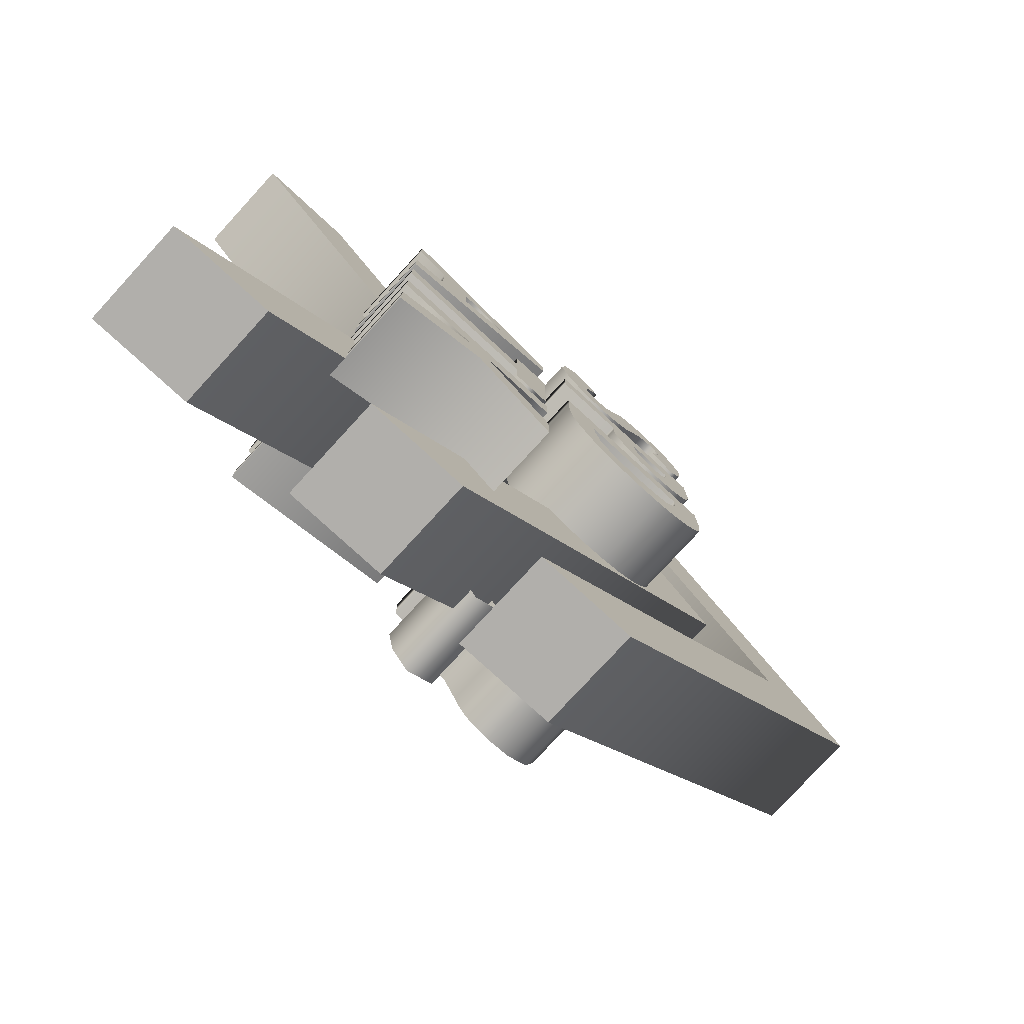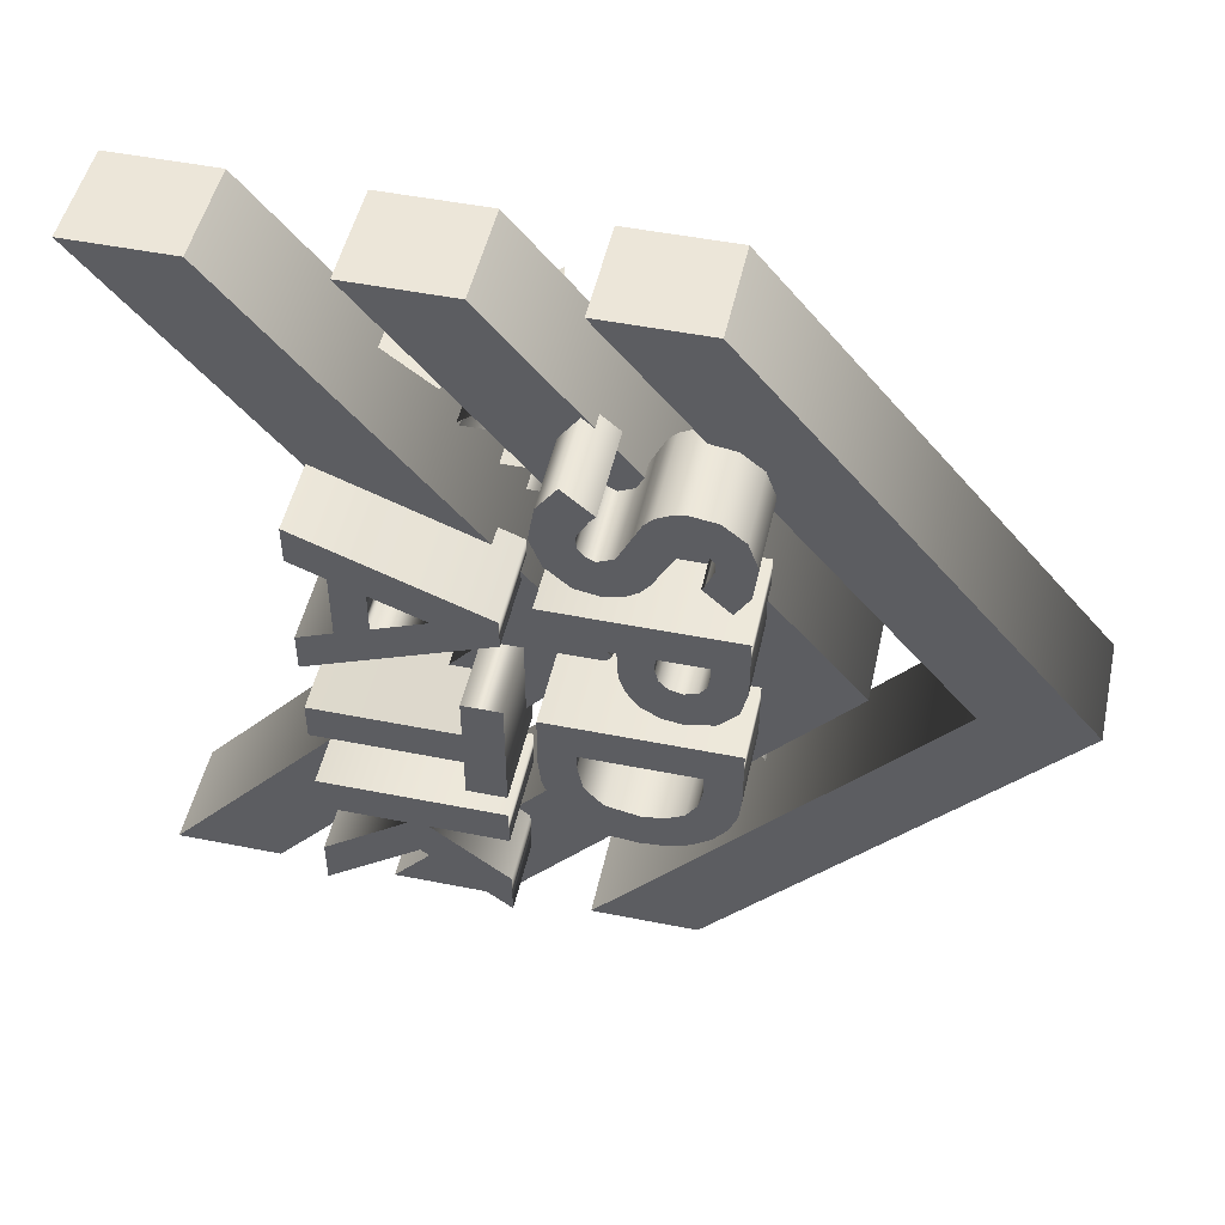
<metadata>
{"format":"obj","ext":"obj","renderer":"f3d","projection":"perspective","resolution":1024,"background":"white","views":[{"elev":-78.1,"azim":47.4,"up":"+Z"},{"elev":49.5,"azim":102.4,"up":"+Z"}]}
</metadata>
<code>
g default
v -0.4344 1.589 41.45
v -0.7666 1.589 41.45
v -0.4344 1.08 41.63
v -0.7666 1.08 41.63
v -0.4344 0.9555 41.33
v -0.7666 0.9555 41.33
v -0.4344 0.9555 41.2
v -0.7666 0.9555 41.2
v -0.4344 1.08 41.38
v -0.7666 1.08 41.38
v -0.4344 0.9555 41.81
v -0.7666 0.9555 41.81
v -0.4344 0.9555 41.68
v -0.7666 0.9555 41.68
v -0.4344 1.589 41.56
v -0.7666 1.589 41.56
v -0.4344 1.381 41.5
v -0.7666 1.381 41.5
v -0.4344 1.195 41.58
v -0.7666 1.195 41.58
v -0.4344 1.195 41.43
v -0.7666 1.195 41.43
v -0.4344 1.589 41.87
v -0.7666 1.589 41.87
v -0.4344 0.9555 42.15
v -0.7666 0.9555 42.15
v -0.4344 1.454 42.01
v -0.7666 1.454 42.01
v -0.4344 1.454 41.87
v -0.7666 1.454 41.87
v -0.4344 0.9555 42.01
v -0.7666 0.9555 42.01
v -0.4344 1.454 42.29
v -0.7666 1.454 42.29
v -0.4344 1.454 42.15
v -0.7666 1.454 42.15
v -0.4344 1.589 42.29
v -0.7666 1.589 42.29
v -0.4344 1.589 42.39
v -0.7666 1.589 42.39
v -0.4344 0.9555 42.39
v -0.7666 0.9555 42.39
v -0.4344 0.9555 42.52
v -0.4344 1.252 42.52
v -0.7666 0.9555 42.52
v -0.7666 1.252 42.52
v -0.4344 0.9555 42.75
v -0.4344 0.9555 42.91
v -0.7666 0.9555 42.75
v -0.7666 0.9555 42.91
v -0.4344 1.589 42.9
v -0.7666 1.589 42.9
v -0.4344 1.286 42.66
v -0.7666 1.286 42.66
v -0.4344 1.589 42.73
v -0.7666 1.589 42.73
v -0.4344 1.321 42.52
v -0.7666 1.321 42.52
v -0.4344 1.589 42.52
v -0.7666 1.589 42.52
v -0.4482 2.27 41.23
v -0.7804 2.27 41.23
v -0.4482 1.778 40.83
v -0.7804 1.778 40.83
v -0.4482 2.319 41.15
v -0.4482 2.334 41.02
v -0.7804 2.319 41.15
v -0.7804 2.334 41.02
v -0.4482 2.299 40.93
v -0.4482 2.223 40.87
v -0.7804 2.299 40.93
v -0.7804 2.223 40.87
v -0.4482 2.134 40.85
v -0.4482 2.084 40.86
v -0.7804 2.134 40.85
v -0.7804 2.084 40.86
v -0.4482 2.04 40.89
v -0.4482 2.01 40.92
v -0.7804 2.04 40.89
v -0.7804 2.01 40.92
v -0.4482 1.983 40.98
v -0.4482 1.935 41.07
v -0.7804 1.983 40.98
v -0.7804 1.935 41.07
v -0.4482 1.88 41.1
v -0.4482 1.85 41.08
v -0.7804 1.88 41.1
v -0.7804 1.85 41.08
v -0.4482 1.826 41.05
v -0.4482 1.822 41.01
v -0.7804 1.826 41.05
v -0.7804 1.822 41.01
v -0.4482 1.863 40.94
v -0.4482 1.882 40.92
v -0.7804 1.863 40.94
v -0.7804 1.882 40.92
v -0.4482 1.708 40.92
v -0.4482 1.687 41.05
v -0.7804 1.708 40.92
v -0.7804 1.687 41.05
v -0.4482 1.727 41.16
v -0.4482 1.811 41.23
v -0.7804 1.727 41.16
v -0.7804 1.811 41.23
v -0.4482 1.902 41.24
v -0.4482 1.957 41.23
v -0.7804 1.902 41.24
v -0.7804 1.957 41.23
v -0.4482 2.004 41.2
v -0.4482 2.037 41.16
v -0.7804 2.004 41.2
v -0.7804 2.037 41.16
v -0.4482 2.069 41.09
v -0.4482 2.115 41.01
v -0.7804 2.069 41.09
v -0.7804 2.115 41.01
v -0.4482 2.166 40.99
v -0.4482 2.193 41
v -0.7804 2.166 40.99
v -0.7804 2.193 41
v -0.4482 2.212 41.02
v -0.4482 2.215 41.06
v -0.7804 2.212 41.02
v -0.7804 2.215 41.06
v -0.4482 2.189 41.12
v -0.4482 2.177 41.14
v -0.7804 2.189 41.12
v -0.7804 2.177 41.14
v -0.4482 2.327 41.34
v -0.7804 2.327 41.34
v -0.4482 1.966 41.65
v -0.7804 1.966 41.65
v -0.4482 1.694 41.34
v -0.7804 1.694 41.34
v -0.4482 1.694 41.48
v -0.7804 1.694 41.48
v -0.4482 1.94 41.53
v -0.7804 1.94 41.53
v -0.4482 1.939 41.48
v -0.7804 1.939 41.48
v -0.4482 1.944 41.59
v -0.7804 1.944 41.59
v -0.4482 2.009 41.71
v -0.7804 2.009 41.71
v -0.4482 2.072 41.74
v -0.4482 2.142 41.76
v -0.7804 2.072 41.74
v -0.7804 2.142 41.76
v -0.4482 2.239 41.73
v -0.4482 2.305 41.66
v -0.7804 2.239 41.73
v -0.7804 2.305 41.66
v -0.4482 2.327 41.56
v -0.4482 2.327 41.42
v -0.7804 2.327 41.56
v -0.7804 2.327 41.42
v -0.4482 2.213 41.48
v -0.7804 2.213 41.48
v -0.4482 2.206 41.57
v -0.7804 2.206 41.57
v -0.4482 2.215 41.51
v -0.7804 2.215 41.51
v -0.4482 2.178 41.6
v -0.7804 2.178 41.6
v -0.4482 2.134 41.61
v -0.7804 2.134 41.61
v -0.4482 2.062 41.57
v -0.4482 2.093 41.6
v -0.4482 2.051 41.53
v -0.7804 2.062 41.57
v -0.7804 2.093 41.6
v -0.7804 2.051 41.53
v -0.4482 2.051 41.48
v -0.7804 2.051 41.48
v -0.4482 2.327 41.86
v -0.7804 2.327 41.86
v -0.4482 1.694 42
v -0.7804 1.694 42
v -0.4482 1.694 41.86
v -0.4482 1.694 41.93
v -0.7804 1.694 41.86
v -0.7804 1.694 41.93
v -0.4482 1.694 42.07
v -0.4482 1.703 42.16
v -0.7804 1.694 42.07
v -0.7804 1.703 42.16
v -0.4482 1.78 42.3
v -0.4482 1.732 42.23
v -0.4482 1.844 42.35
v -0.7804 1.78 42.3
v -0.7804 1.732 42.23
v -0.7804 1.844 42.35
v -0.4482 2.099 42.38
v -0.4482 1.921 42.38
v -0.4482 2.01 42.39
v -0.4482 2.175 42.35
v -0.4482 2.24 42.3
v -0.7804 2.099 42.38
v -0.7804 1.921 42.38
v -0.7804 2.01 42.39
v -0.7804 2.175 42.35
v -0.7804 2.24 42.3
v -0.4482 2.327 42.08
v -0.7804 2.327 42.08
v -0.4482 2.288 42.24
v -0.4482 2.317 42.17
v -0.7804 2.288 42.24
v -0.7804 2.317 42.17
v -0.4482 2.327 42.01
v -0.4482 2.327 41.94
v -0.7804 2.327 42.01
v -0.7804 2.327 41.94
v -0.4482 2.208 42
v -0.7804 2.208 42
v -0.4482 2.015 42.25
v -0.7804 2.015 42.25
v -0.4482 2.19 42.14
v -0.7804 2.19 42.14
v -0.4482 2.206 42.08
v -0.7804 2.206 42.08
v -0.4482 2.154 42.2
v -0.7804 2.154 42.2
v -0.4482 2.092 42.23
v -0.7804 2.092 42.23
v -0.4482 1.816 42.05
v -0.7804 1.816 42.05
v -0.4482 1.9 42.22
v -0.7804 1.9 42.22
v -0.4482 1.837 42.15
v -0.7804 1.837 42.15
v -0.4482 1.816 42
v -0.7804 1.816 42
v -0.5317 1.791 43.3
v -0.158 1.791 43.3
v -0.5317 2.165 43.3
v -0.158 2.165 43.3
v -0.5317 2.165 40.52
v -0.158 2.165 40.52
v -0.5317 1.791 40.52
v -0.158 1.791 40.52
v -0.5317 3.35 41.91
v -0.158 3.35 41.91
v -0.158 2.976 41.91
v -0.5317 2.976 41.91
v -0.5317 1.093 43.3
v -0.158 1.093 43.3
v -0.5317 1.466 43.3
v -0.158 1.466 43.3
v -0.5317 1.466 40.52
v -0.158 1.466 40.52
v -0.5317 1.093 40.52
v -0.158 1.093 40.52
v -0.5317 2.651 41.91
v -0.158 2.651 41.91
v -0.158 2.277 41.91
v -0.5317 2.277 41.91
v -0.5317 0.3069 43.3
v -0.158 0.3069 43.3
v -0.5317 0.6806 43.3
v -0.158 0.6806 43.3
v -0.5317 0.6806 40.52
v -0.158 0.6806 40.52
v -0.5317 0.3069 40.52
v -0.158 0.3069 40.52
v -0.5317 1.866 41.91
v -0.158 1.866 41.91
v -0.158 1.492 41.91
v -0.5317 1.492 41.91
v -0.2298 1.589 42.3
v 0.1024 1.589 42.3
v -0.2298 1.08 42.12
v 0.1024 1.08 42.12
v -0.2298 0.9555 42.42
v 0.1024 0.9555 42.42
v -0.2298 0.9555 42.55
v 0.1024 0.9555 42.55
v -0.2298 1.08 42.37
v 0.1024 1.08 42.37
v -0.2298 0.9555 41.94
v 0.1024 0.9555 41.94
v -0.2298 0.9555 42.07
v 0.1024 0.9555 42.07
v -0.2298 1.589 42.19
v 0.1024 1.589 42.19
v -0.2298 1.381 42.25
v 0.1024 1.381 42.25
v -0.2298 1.195 42.17
v 0.1024 1.195 42.17
v -0.2298 1.195 42.32
v 0.1024 1.195 42.32
v -0.2298 1.589 41.88
v 0.1024 1.589 41.88
v -0.2298 0.9555 41.6
v 0.1024 0.9555 41.6
v -0.2298 1.454 41.74
v 0.1024 1.454 41.74
v -0.2298 1.454 41.88
v 0.1024 1.454 41.88
v -0.2298 0.9555 41.74
v 0.1024 0.9555 41.74
v -0.2298 1.454 41.46
v 0.1024 1.454 41.46
v -0.2298 1.454 41.6
v 0.1024 1.454 41.6
v -0.2298 1.589 41.46
v 0.1024 1.589 41.46
v -0.2298 1.589 41.36
v 0.1024 1.589 41.36
v -0.2298 0.9555 41.36
v 0.1024 0.9555 41.36
v -0.2298 0.9555 41.23
v -0.2298 1.252 41.23
v 0.1024 0.9555 41.23
v 0.1024 1.252 41.23
v -0.2298 0.9555 41
v -0.2298 0.9555 40.84
v 0.1024 0.9555 41
v 0.1024 0.9555 40.84
v -0.2298 1.589 40.85
v 0.1024 1.589 40.85
v -0.2298 1.286 41.09
v 0.1024 1.286 41.09
v -0.2298 1.589 41.01
v 0.1024 1.589 41.01
v -0.2298 1.321 41.23
v 0.1024 1.321 41.23
v -0.2298 1.589 41.23
v 0.1024 1.589 41.23
v -0.216 2.27 42.52
v 0.1162 2.27 42.52
v -0.216 1.778 42.92
v 0.1162 1.778 42.92
v -0.216 2.319 42.6
v -0.216 2.334 42.73
v 0.1162 2.319 42.6
v 0.1162 2.334 42.73
v -0.216 2.299 42.82
v -0.216 2.223 42.88
v 0.1162 2.299 42.82
v 0.1162 2.223 42.88
v -0.216 2.134 42.9
v -0.216 2.084 42.89
v 0.1162 2.134 42.9
v 0.1162 2.084 42.89
v -0.216 2.04 42.86
v -0.216 2.01 42.83
v 0.1162 2.04 42.86
v 0.1162 2.01 42.83
v -0.216 1.983 42.77
v -0.216 1.935 42.67
v 0.1162 1.983 42.77
v 0.1162 1.935 42.67
v -0.216 1.88 42.65
v -0.216 1.85 42.66
v 0.1162 1.88 42.65
v 0.1162 1.85 42.66
v -0.216 1.826 42.69
v -0.216 1.822 42.74
v 0.1162 1.826 42.69
v 0.1162 1.822 42.74
v -0.216 1.863 42.81
v -0.216 1.882 42.83
v 0.1162 1.863 42.81
v 0.1162 1.882 42.83
v -0.216 1.708 42.82
v -0.216 1.687 42.7
v 0.1162 1.708 42.82
v 0.1162 1.687 42.7
v -0.216 1.727 42.59
v -0.216 1.811 42.52
v 0.1162 1.727 42.59
v 0.1162 1.811 42.52
v -0.216 1.902 42.51
v -0.216 1.957 42.52
v 0.1162 1.902 42.51
v 0.1162 1.957 42.52
v -0.216 2.004 42.55
v -0.216 2.037 42.59
v 0.1162 2.004 42.55
v 0.1162 2.037 42.59
v -0.216 2.069 42.65
v -0.216 2.115 42.74
v 0.1162 2.069 42.65
v 0.1162 2.115 42.74
v -0.216 2.166 42.76
v -0.216 2.193 42.75
v 0.1162 2.166 42.76
v 0.1162 2.193 42.75
v -0.216 2.212 42.72
v -0.216 2.215 42.69
v 0.1162 2.212 42.72
v 0.1162 2.215 42.69
v -0.216 2.189 42.63
v -0.216 2.177 42.61
v 0.1162 2.189 42.63
v 0.1162 2.177 42.61
v -0.216 2.327 42.4
v 0.1162 2.327 42.4
v -0.216 1.966 42.1
v 0.1162 1.966 42.1
v -0.216 1.694 42.4
v 0.1162 1.694 42.4
v -0.216 1.694 42.27
v 0.1162 1.694 42.27
v -0.216 1.94 42.22
v 0.1162 1.94 42.22
v -0.216 1.939 42.27
v 0.1162 1.939 42.27
v -0.216 1.944 42.16
v 0.1162 1.944 42.16
v -0.216 2.009 42.04
v 0.1162 2.009 42.04
v -0.216 2.072 42.01
v -0.216 2.142 41.99
v 0.1162 2.072 42.01
v 0.1162 2.142 41.99
v -0.216 2.239 42.02
v -0.216 2.305 42.09
v 0.1162 2.239 42.02
v 0.1162 2.305 42.09
v -0.216 2.327 42.19
v -0.216 2.327 42.33
v 0.1162 2.327 42.19
v 0.1162 2.327 42.33
v -0.216 2.213 42.27
v 0.1162 2.213 42.27
v -0.216 2.206 42.18
v 0.1162 2.206 42.18
v -0.216 2.215 42.24
v 0.1162 2.215 42.24
v -0.216 2.178 42.15
v 0.1162 2.178 42.15
v -0.216 2.134 42.13
v 0.1162 2.134 42.13
v -0.216 2.062 42.18
v -0.216 2.093 42.15
v -0.216 2.051 42.22
v 0.1162 2.062 42.18
v 0.1162 2.093 42.15
v 0.1162 2.051 42.22
v -0.216 2.051 42.27
v 0.1162 2.051 42.27
v -0.216 2.327 41.89
v 0.1162 2.327 41.89
v -0.216 1.694 41.75
v 0.1162 1.694 41.75
v -0.216 1.694 41.89
v -0.216 1.694 41.82
v 0.1162 1.694 41.89
v 0.1162 1.694 41.82
v -0.216 1.694 41.68
v -0.216 1.703 41.59
v 0.1162 1.694 41.68
v 0.1162 1.703 41.59
v -0.216 1.78 41.45
v -0.216 1.732 41.51
v -0.216 1.844 41.4
v 0.1162 1.78 41.45
v 0.1162 1.732 41.51
v 0.1162 1.844 41.4
v -0.216 2.099 41.37
v -0.216 1.921 41.37
v -0.216 2.01 41.36
v -0.216 2.175 41.4
v -0.216 2.24 41.45
v 0.1162 2.099 41.37
v 0.1162 1.921 41.37
v 0.1162 2.01 41.36
v 0.1162 2.175 41.4
v 0.1162 2.24 41.45
v -0.216 2.327 41.67
v 0.1162 2.327 41.67
v -0.216 2.288 41.51
v -0.216 2.317 41.58
v 0.1162 2.288 41.51
v 0.1162 2.317 41.58
v -0.216 2.327 41.74
v -0.216 2.327 41.81
v 0.1162 2.327 41.74
v 0.1162 2.327 41.81
v -0.216 2.208 41.75
v 0.1162 2.208 41.75
v -0.216 2.015 41.5
v 0.1162 2.015 41.5
v -0.216 2.19 41.6
v 0.1162 2.19 41.6
v -0.216 2.206 41.67
v 0.1162 2.206 41.67
v -0.216 2.154 41.55
v 0.1162 2.154 41.55
v -0.216 2.092 41.51
v 0.1162 2.092 41.51
v -0.216 1.816 41.69
v 0.1162 1.816 41.69
v -0.216 1.9 41.53
v 0.1162 1.9 41.53
v -0.216 1.837 41.6
v 0.1162 1.837 41.6
v -0.216 1.816 41.75
v 0.1162 1.816 41.75
g polySurface35
f 7 8 2 1
f 5 6 8 7
f 9 10 6 5
f 3 4 10 9
f 13 14 4 3
f 11 12 14 13
f 15 16 12 11
f 1 2 16 15
f 19 20 18 17
f 21 22 20 19
f 17 18 22 21
f 12 16 14
f 14 16 4
f 8 6 2
f 6 10 2
f 10 22 2
f 22 18 2
f 10 4 22
f 22 4 20
f 4 16 20
f 20 16 18
f 2 18 16
f 29 30 24 23
f 27 28 30 29
f 31 32 28 27
f 25 26 32 31
f 35 36 26 25
f 33 34 36 35
f 37 38 34 33
f 23 24 38 37
f 24 30 38
f 30 28 38
f 32 26 28
f 26 36 28
f 28 36 38
f 36 34 38
f 41 42 40 39
f 43 45 42 41
f 45 43 44 46
f 47 49 46 44
f 48 50 49 47
f 53 54 50 48
f 51 52 54 53
f 55 56 52 51
f 57 58 56 55
f 58 57 59 60
f 39 40 60 59
f 50 54 49
f 49 54 46
f 52 56 54
f 56 58 54
f 54 58 46
f 40 42 60
f 60 42 58
f 58 42 46
f 42 45 46
f 65 67 62 61
f 66 68 67 65
f 69 71 68 66
f 70 72 71 69
f 73 75 72 70
f 74 76 75 73
f 77 79 76 74
f 83 80 78 81
f 78 80 79 77
f 84 83 81 82
f 87 84 82 85
f 88 87 85 86
f 91 88 86 89
f 92 91 89 90
f 95 92 90 93
f 95 93 94 96
f 63 64 96 94
f 97 99 64 63
f 98 100 99 97
f 101 103 100 98
f 102 104 103 101
f 105 107 104 102
f 106 108 107 105
f 109 111 108 106
f 115 112 110 113
f 110 112 111 109
f 116 115 113 114
f 119 116 114 117
f 120 119 117 118
f 123 120 118 121
f 124 123 121 122
f 127 124 122 125
f 127 125 126 128
f 61 62 128 126
f 62 67 128
f 128 67 127
f 127 67 124
f 67 68 124
f 124 68 123
f 68 71 123
f 123 71 120
f 71 72 120
f 120 72 119
f 72 75 119
f 64 99 96
f 96 99 95
f 95 99 92
f 99 100 92
f 92 100 91
f 100 103 91
f 91 103 88
f 103 104 88
f 88 104 87
f 104 107 87
f 107 108 87
f 87 108 84
f 108 111 84
f 111 112 84
f 112 115 84
f 84 115 83
f 115 116 83
f 83 116 80
f 80 116 79
f 79 116 76
f 116 119 76
f 75 76 119
f 133 134 130 129
f 135 136 134 133
f 139 140 136 135
f 138 140 139 137
f 142 138 137 141
f 132 142 141 131
f 143 144 132 131
f 145 147 144 143
f 146 148 147 145
f 149 151 148 146
f 152 151 149 150
f 155 152 150 153
f 156 155 153 154
f 129 130 156 154
f 161 162 158 157
f 162 161 159 160
f 164 163 165 166
f 160 159 163 164
f 168 171 166 165
f 171 168 167 170
f 170 167 169 172
f 173 174 172 169
f 157 158 174 173
f 130 134 156
f 134 136 156
f 136 140 156
f 156 158 155
f 158 162 155
f 162 160 155
f 155 160 152
f 160 164 152
f 152 164 151
f 151 164 148
f 164 166 148
f 148 166 147
f 166 171 147
f 147 171 144
f 144 171 132
f 171 170 132
f 132 170 142
f 170 172 142
f 142 172 138
f 138 172 140
f 172 174 140
f 140 174 156
f 174 158 156
f 179 181 176 175
f 177 178 182 180
f 181 179 180 182
f 186 184 188 191
f 183 185 178 177
f 185 183 184 186
f 187 190 191 188
f 192 189 194 199
f 190 187 189 192
f 193 198 200 195
f 199 194 195 200
f 202 197 205 207
f 196 201 198 193
f 201 196 197 202
f 203 204 208 206
f 207 205 206 208
f 211 209 210 212
f 204 203 209 211
f 175 176 212 210
f 214 213 219 220
f 220 219 217 218
f 221 222 218 217
f 222 221 223 224
f 224 223 215 216
f 227 228 216 215
f 228 227 229 230
f 230 229 225 226
f 231 232 226 225
f 213 214 232 231
f 176 181 212
f 181 182 212
f 182 178 212
f 212 178 214
f 214 178 232
f 212 214 211
f 214 220 211
f 211 220 204
f 204 220 208
f 220 218 208
f 208 218 207
f 218 222 207
f 207 222 202
f 202 222 201
f 222 224 201
f 201 224 198
f 224 216 198
f 198 216 200
f 200 216 199
f 216 228 199
f 199 228 192
f 192 228 190
f 228 230 190
f 190 230 191
f 191 230 186
f 230 226 186
f 186 226 185
f 185 226 178
f 178 226 232
f 233 234 236 235
f 241 242 238 237
f 237 238 240 239
f 239 240 243 244
f 242 243 240 238
f 239 244 241 237
f 235 236 242 241
f 234 243 242 236
f 244 243 234 233
f 241 244 233 235
f 245 246 248 247
f 253 254 250 249
f 249 250 252 251
f 251 252 255 256
f 254 255 252 250
f 251 256 253 249
f 247 248 254 253
f 246 255 254 248
f 256 255 246 245
f 253 256 245 247
f 257 258 260 259
f 265 266 262 261
f 261 262 264 263
f 263 264 267 268
f 266 267 264 262
f 263 268 265 261
f 259 260 266 265
f 258 267 266 260
f 268 267 258 257
f 265 268 257 259
f 275 276 270 269
f 273 274 276 275
f 277 278 274 273
f 271 272 278 277
f 281 282 272 271
f 279 280 282 281
f 283 284 280 279
f 269 270 284 283
f 287 288 286 285
f 289 290 288 287
f 285 286 290 289
f 280 284 282
f 282 284 272
f 276 274 270
f 274 278 270
f 278 290 270
f 290 286 270
f 278 272 290
f 290 272 288
f 272 284 288
f 288 284 286
f 270 286 284
f 297 298 292 291
f 295 296 298 297
f 299 300 296 295
f 293 294 300 299
f 303 304 294 293
f 301 302 304 303
f 305 306 302 301
f 291 292 306 305
f 292 298 306
f 298 296 306
f 300 294 296
f 294 304 296
f 296 304 306
f 304 302 306
f 309 310 308 307
f 311 313 310 309
f 313 311 312 314
f 315 317 314 312
f 316 318 317 315
f 321 322 318 316
f 319 320 322 321
f 323 324 320 319
f 325 326 324 323
f 326 325 327 328
f 307 308 328 327
f 318 322 317
f 317 322 314
f 320 324 322
f 324 326 322
f 322 326 314
f 308 310 328
f 328 310 326
f 326 310 314
f 310 313 314
f 333 335 330 329
f 334 336 335 333
f 337 339 336 334
f 338 340 339 337
f 341 343 340 338
f 342 344 343 341
f 345 347 344 342
f 351 348 346 349
f 346 348 347 345
f 352 351 349 350
f 355 352 350 353
f 356 355 353 354
f 359 356 354 357
f 360 359 357 358
f 363 360 358 361
f 363 361 362 364
f 331 332 364 362
f 365 367 332 331
f 366 368 367 365
f 369 371 368 366
f 370 372 371 369
f 373 375 372 370
f 374 376 375 373
f 377 379 376 374
f 383 380 378 381
f 378 380 379 377
f 384 383 381 382
f 387 384 382 385
f 388 387 385 386
f 391 388 386 389
f 392 391 389 390
f 395 392 390 393
f 395 393 394 396
f 329 330 396 394
f 330 335 396
f 396 335 395
f 395 335 392
f 335 336 392
f 392 336 391
f 336 339 391
f 391 339 388
f 339 340 388
f 388 340 387
f 340 343 387
f 332 367 364
f 364 367 363
f 363 367 360
f 367 368 360
f 360 368 359
f 368 371 359
f 359 371 356
f 371 372 356
f 356 372 355
f 372 375 355
f 375 376 355
f 355 376 352
f 376 379 352
f 379 380 352
f 380 383 352
f 352 383 351
f 383 384 351
f 351 384 348
f 348 384 347
f 347 384 344
f 384 387 344
f 343 344 387
f 401 402 398 397
f 403 404 402 401
f 407 408 404 403
f 406 408 407 405
f 410 406 405 409
f 400 410 409 399
f 411 412 400 399
f 413 415 412 411
f 414 416 415 413
f 417 419 416 414
f 420 419 417 418
f 423 420 418 421
f 424 423 421 422
f 397 398 424 422
f 429 430 426 425
f 430 429 427 428
f 432 431 433 434
f 428 427 431 432
f 436 439 434 433
f 439 436 435 438
f 438 435 437 440
f 441 442 440 437
f 425 426 442 441
f 398 402 424
f 402 404 424
f 404 408 424
f 424 426 423
f 426 430 423
f 430 428 423
f 423 428 420
f 428 432 420
f 420 432 419
f 419 432 416
f 432 434 416
f 416 434 415
f 434 439 415
f 415 439 412
f 412 439 400
f 439 438 400
f 400 438 410
f 438 440 410
f 410 440 406
f 406 440 408
f 440 442 408
f 408 442 424
f 442 426 424
f 447 449 444 443
f 445 446 450 448
f 449 447 448 450
f 454 452 456 459
f 451 453 446 445
f 453 451 452 454
f 455 458 459 456
f 460 457 462 467
f 458 455 457 460
f 461 466 468 463
f 467 462 463 468
f 470 465 473 475
f 464 469 466 461
f 469 464 465 470
f 471 472 476 474
f 475 473 474 476
f 479 477 478 480
f 472 471 477 479
f 443 444 480 478
f 482 481 487 488
f 488 487 485 486
f 489 490 486 485
f 490 489 491 492
f 492 491 483 484
f 495 496 484 483
f 496 495 497 498
f 498 497 493 494
f 499 500 494 493
f 481 482 500 499
f 444 449 480
f 449 450 480
f 450 446 480
f 480 446 482
f 482 446 500
f 480 482 479
f 482 488 479
f 479 488 472
f 472 488 476
f 488 486 476
f 476 486 475
f 486 490 475
f 475 490 470
f 470 490 469
f 490 492 469
f 469 492 466
f 492 484 466
f 466 484 468
f 468 484 467
f 484 496 467
f 467 496 460
f 460 496 458
f 496 498 458
f 458 498 459
f 459 498 454
f 498 494 454
f 454 494 453
f 453 494 446
f 446 494 500

</code>
